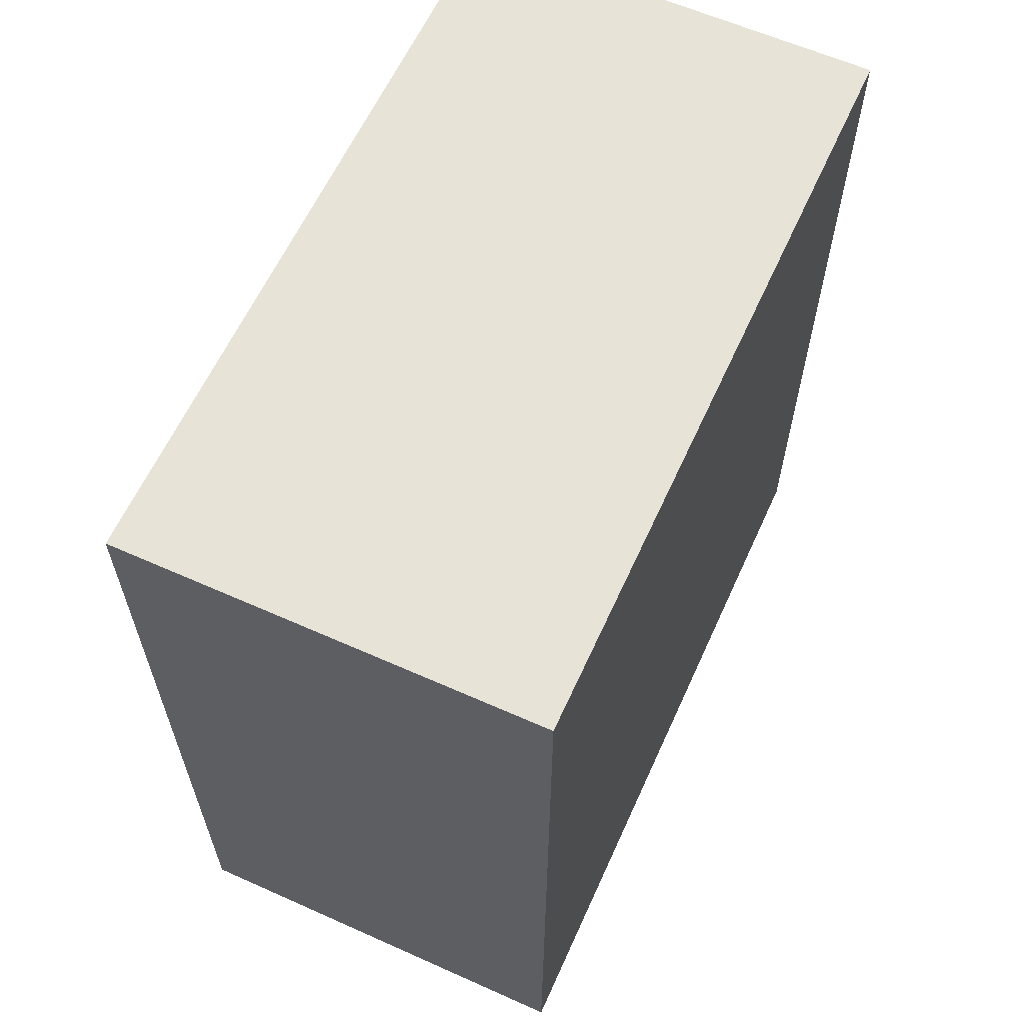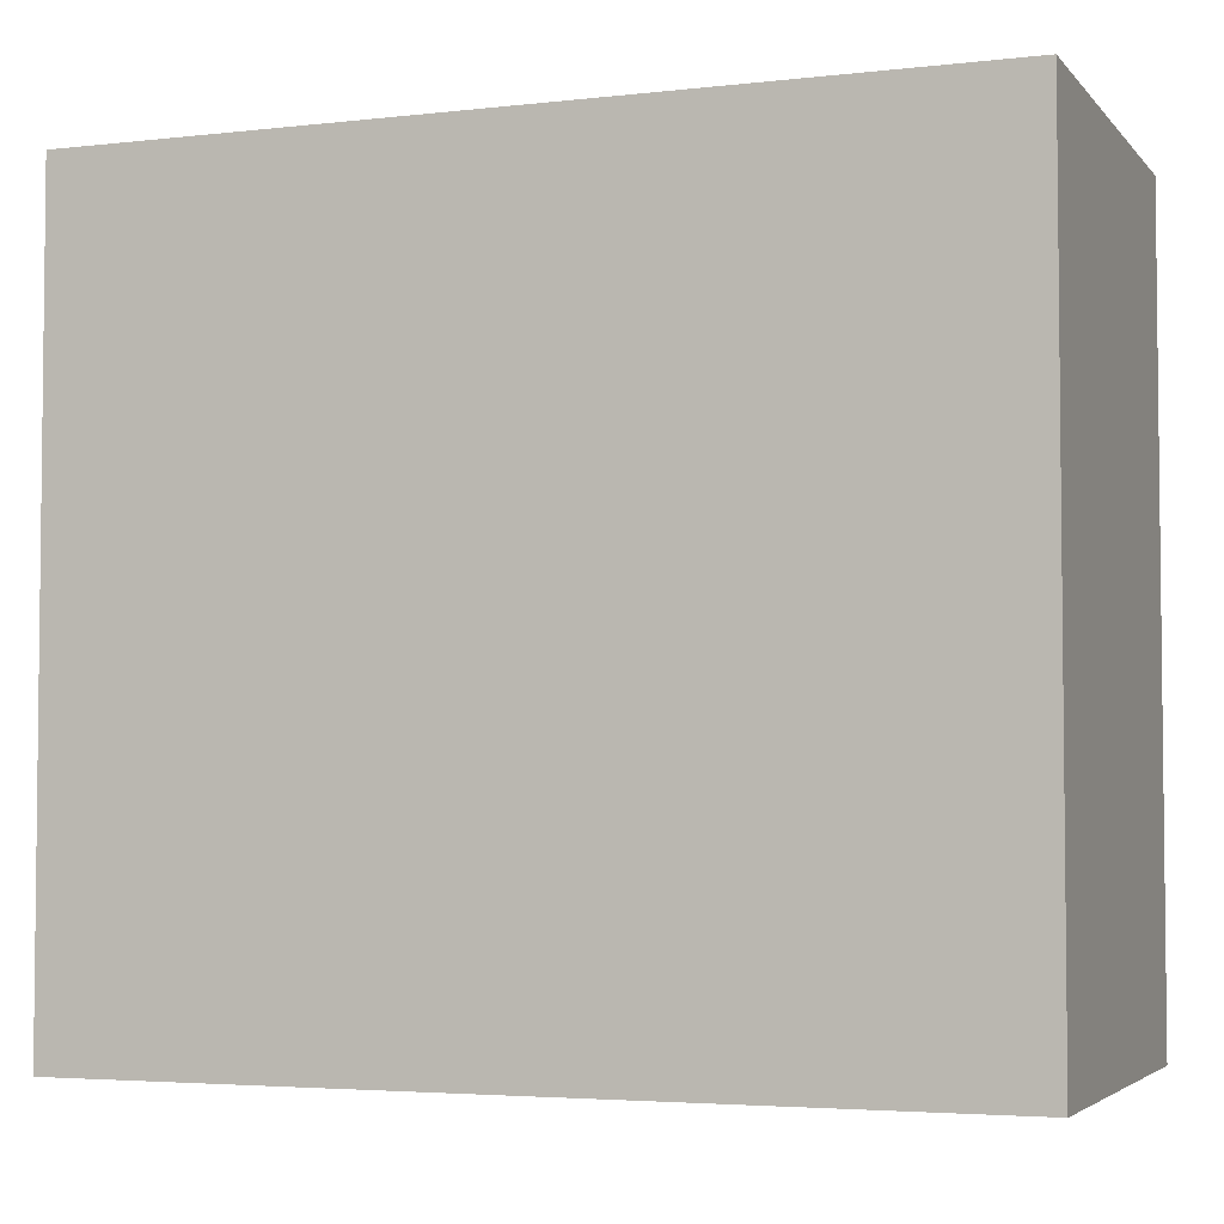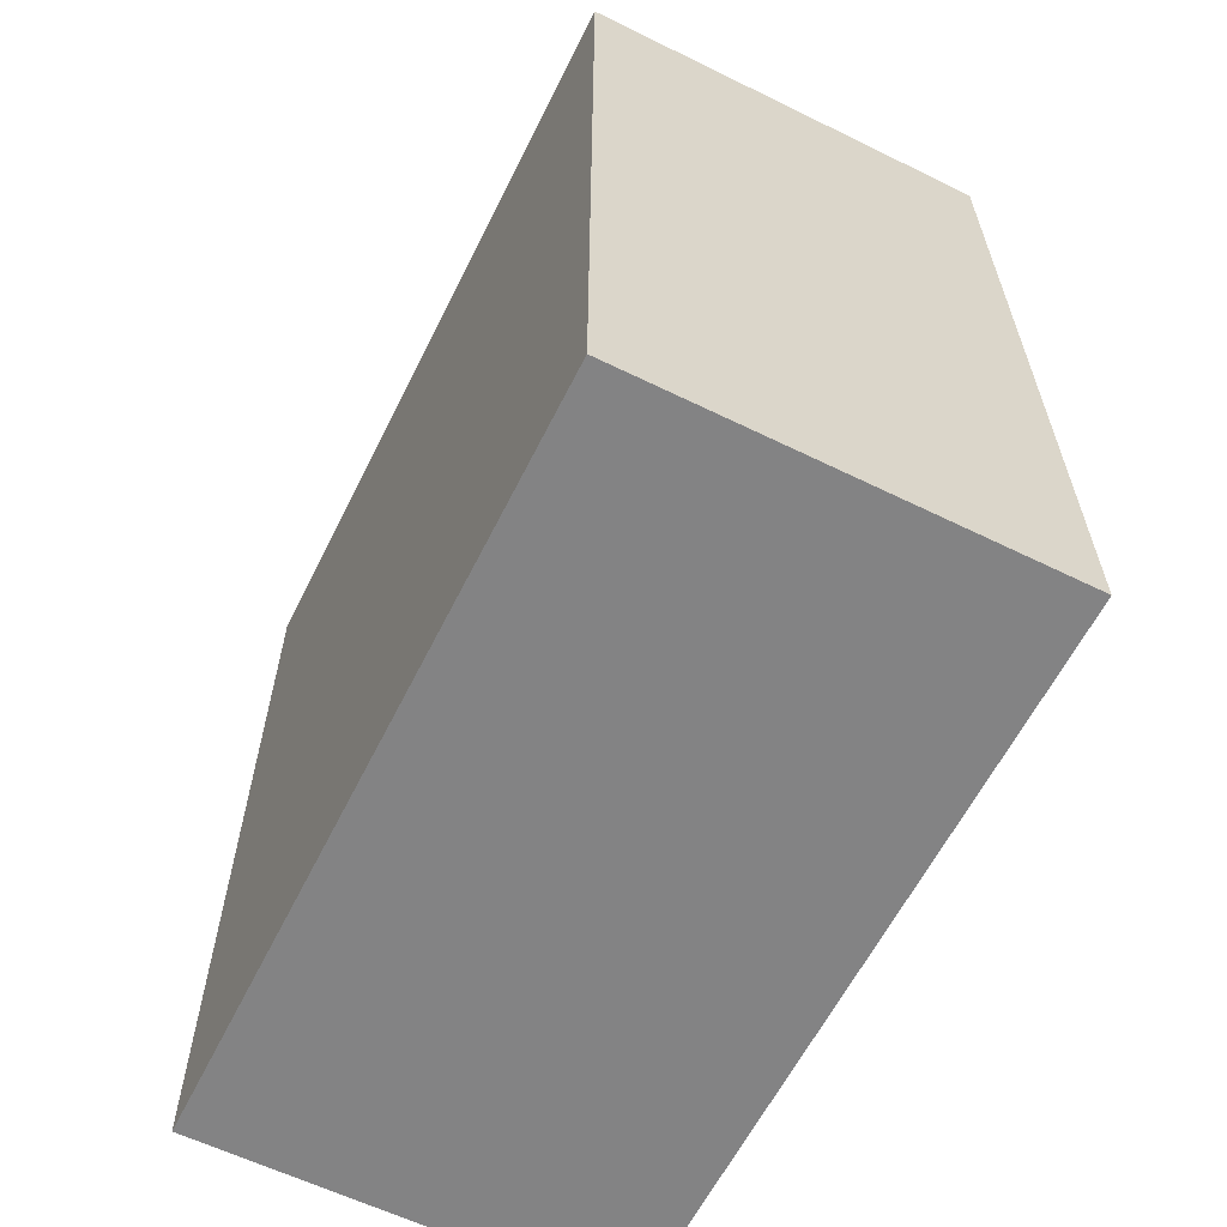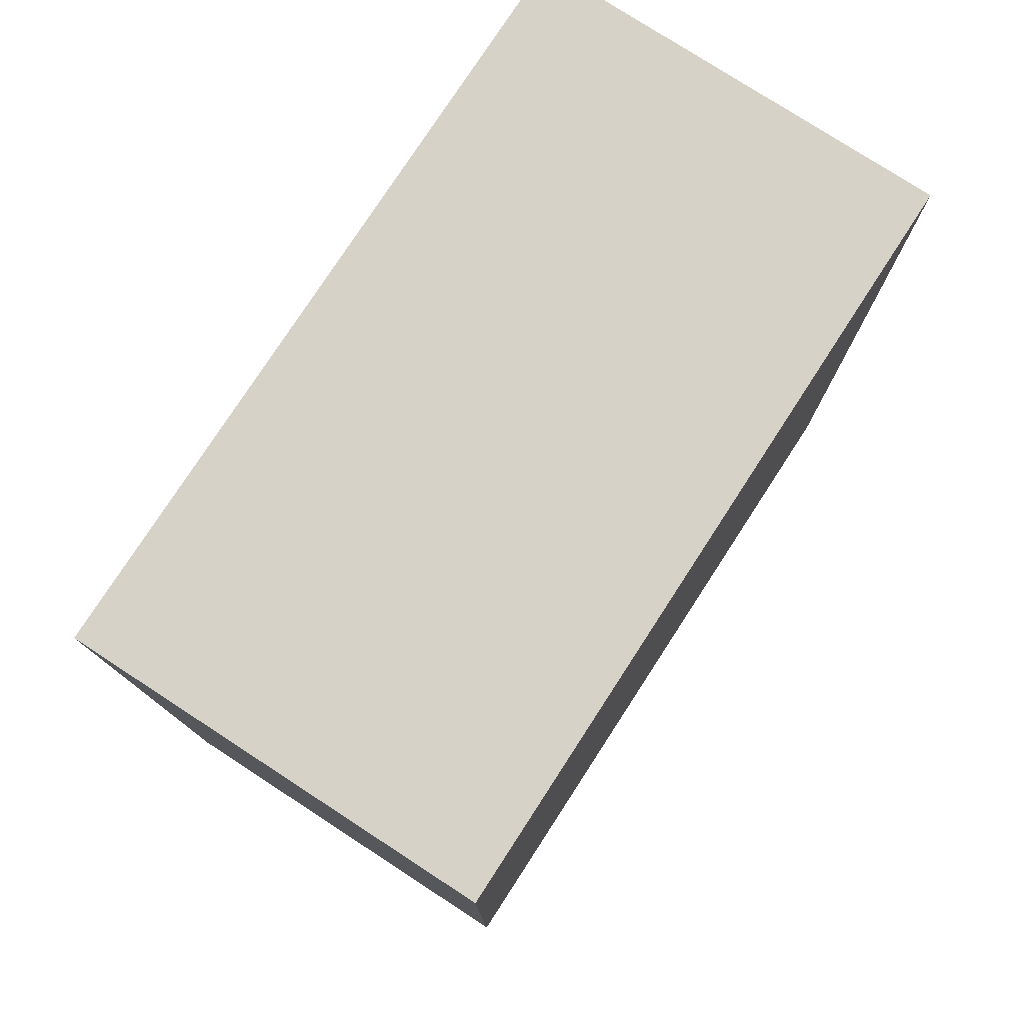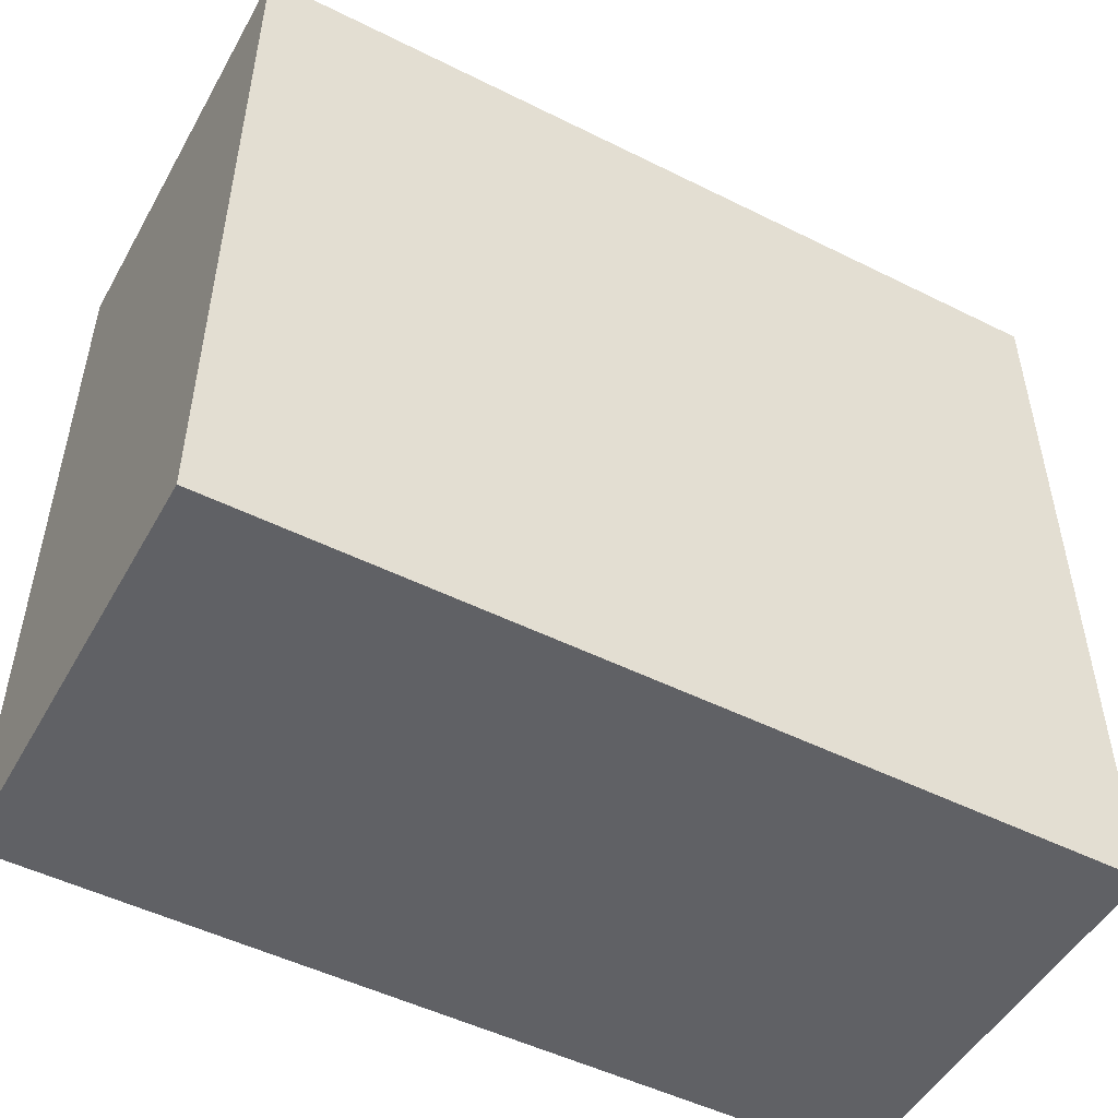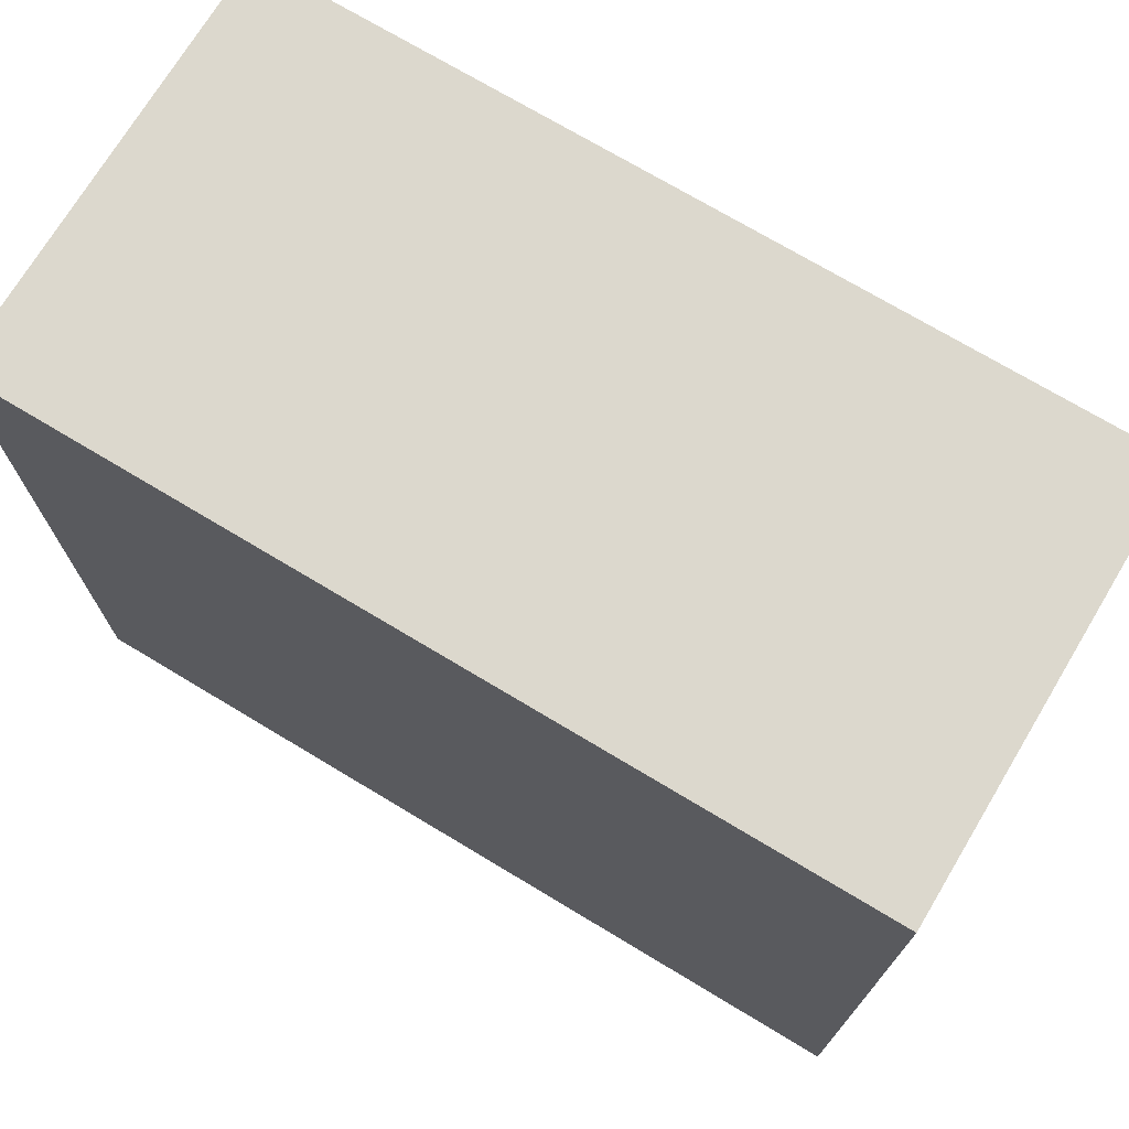
<metadata>
{"format":"obj","ext":"obj","renderer":"f3d","projection":"perspective","resolution":1024,"background":"white","views":[{"elev":61.5,"azim":24.4,"up":"+Y"},{"elev":-3.9,"azim":110.6,"up":"+Z"},{"elev":-61.2,"azim":153.5,"up":"+Y"},{"elev":77.7,"azim":-147.0,"up":"+Y"},{"elev":-50.1,"azim":-118.7,"up":"+Z"},{"elev":72.6,"azim":121.0,"up":"+Z"}]}
</metadata>
<code>
v -14.85 185.6 -62.6
v -14.85 185.6 -25.8
v -35.15 185.6 -62.6
v -35.15 185.6 -25.8
v -35.15 185.6 -62.6
v -35.15 185.6 -25.8
v -35.15 144.9 -62.6
v -35.15 144.9 -25.8
v -35.15 144.9 -62.6
v -35.15 144.9 -25.8
v -14.85 144.9 -62.6
v -14.85 144.9 -25.8
v -14.85 144.9 -62.6
v -14.85 144.9 -25.8
v -14.85 185.6 -62.6
v -14.85 185.6 -25.8
v -14.85 185.6 -62.6
v -35.15 185.6 -62.6
v -35.15 144.9 -62.6
v -14.85 144.9 -62.6
v -14.85 185.6 -25.8
v -35.15 185.6 -25.8
v -35.15 144.9 -25.8
v -14.85 144.9 -25.8
f 1 3 4 2
f 5 7 8 6
f 9 11 12 10
f 13 15 16 14
f 17 20 19
f 19 18 17
f 21 23 24
f 23 21 22

</code>
